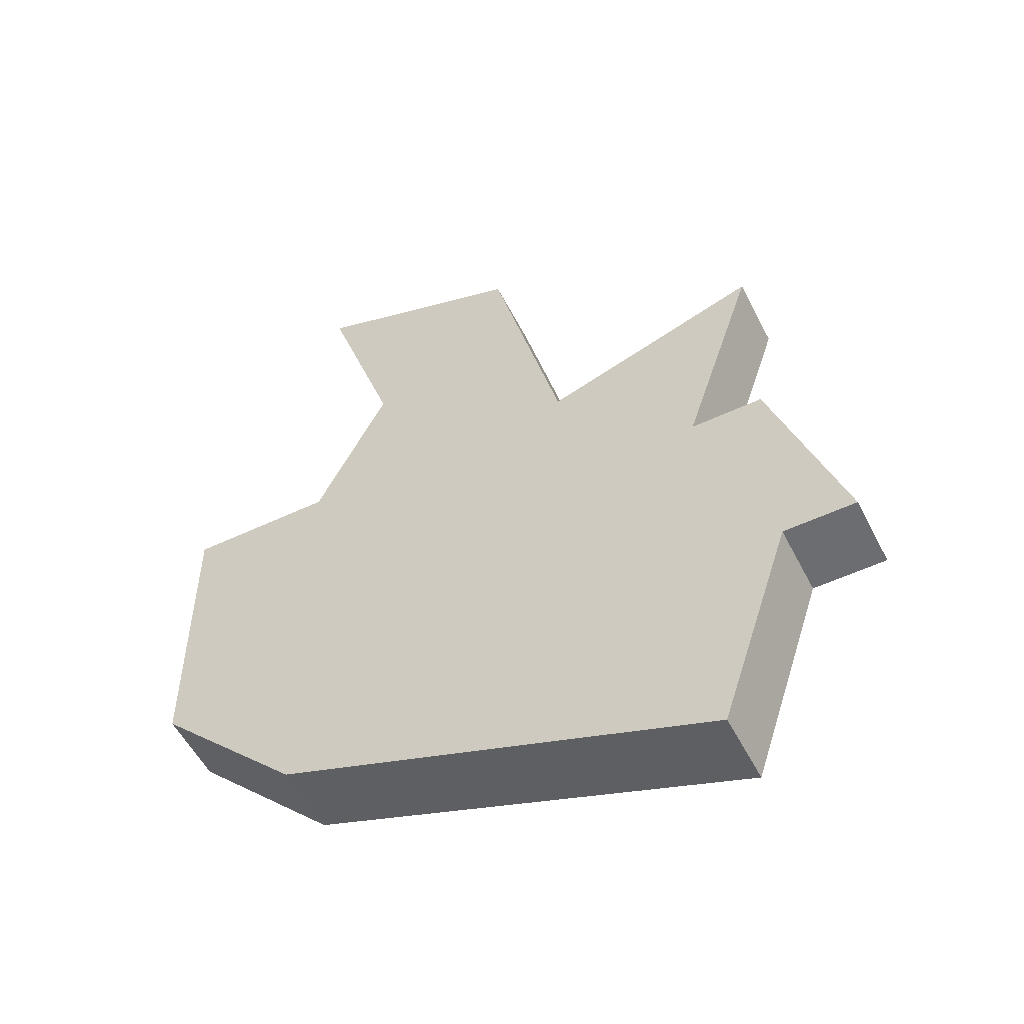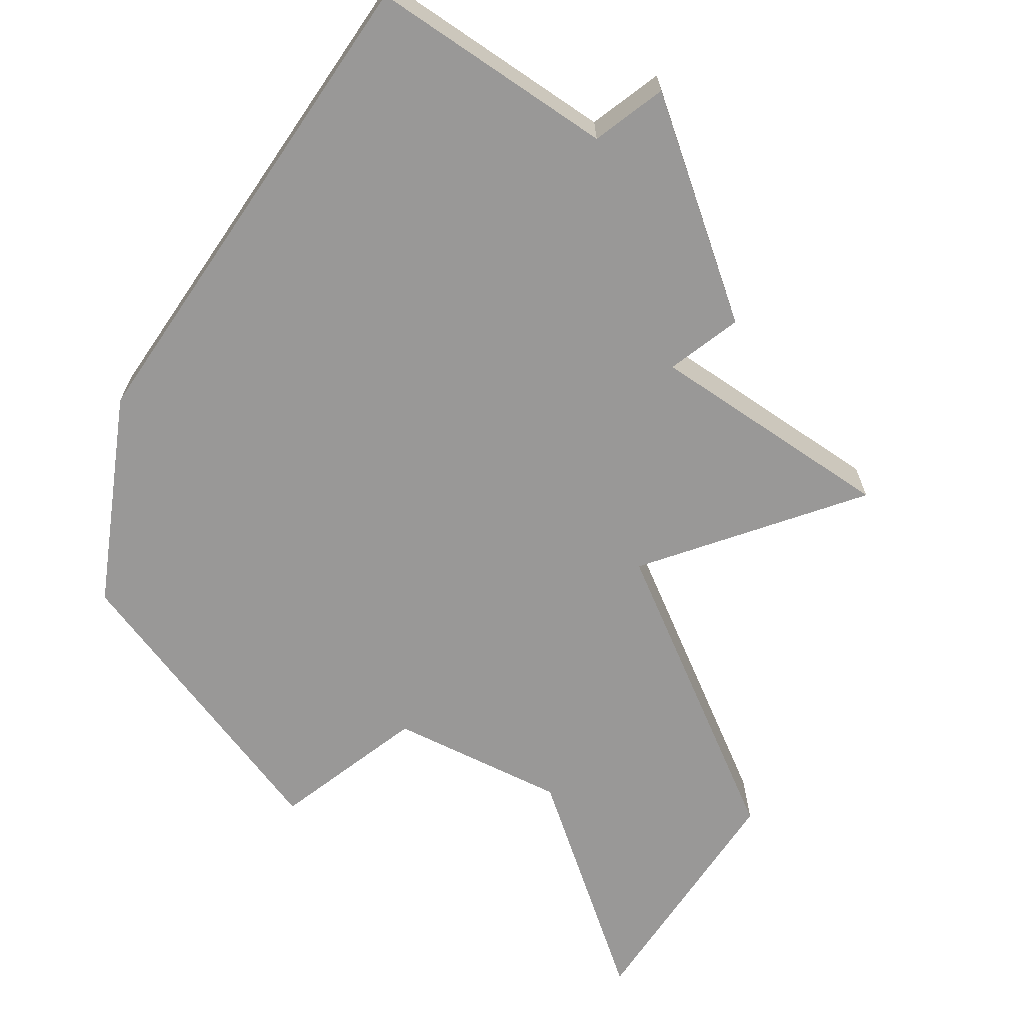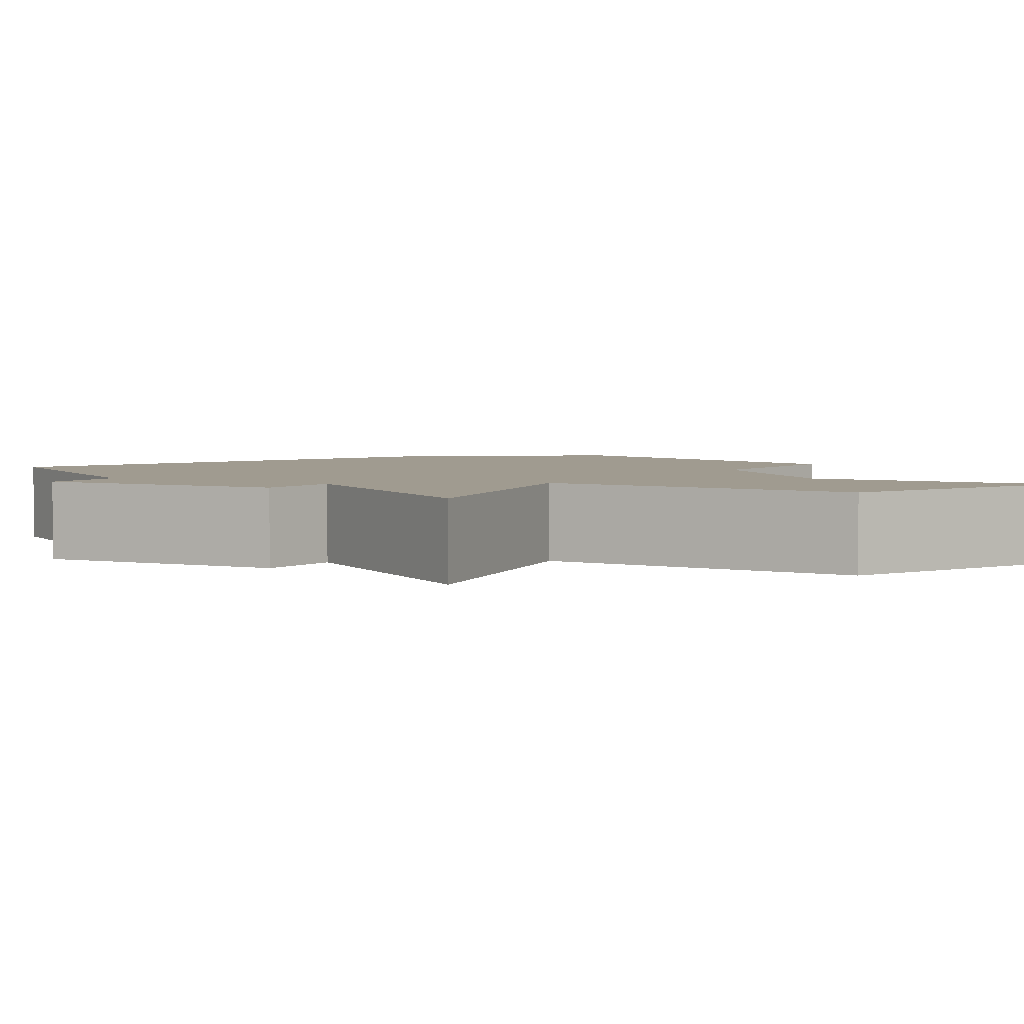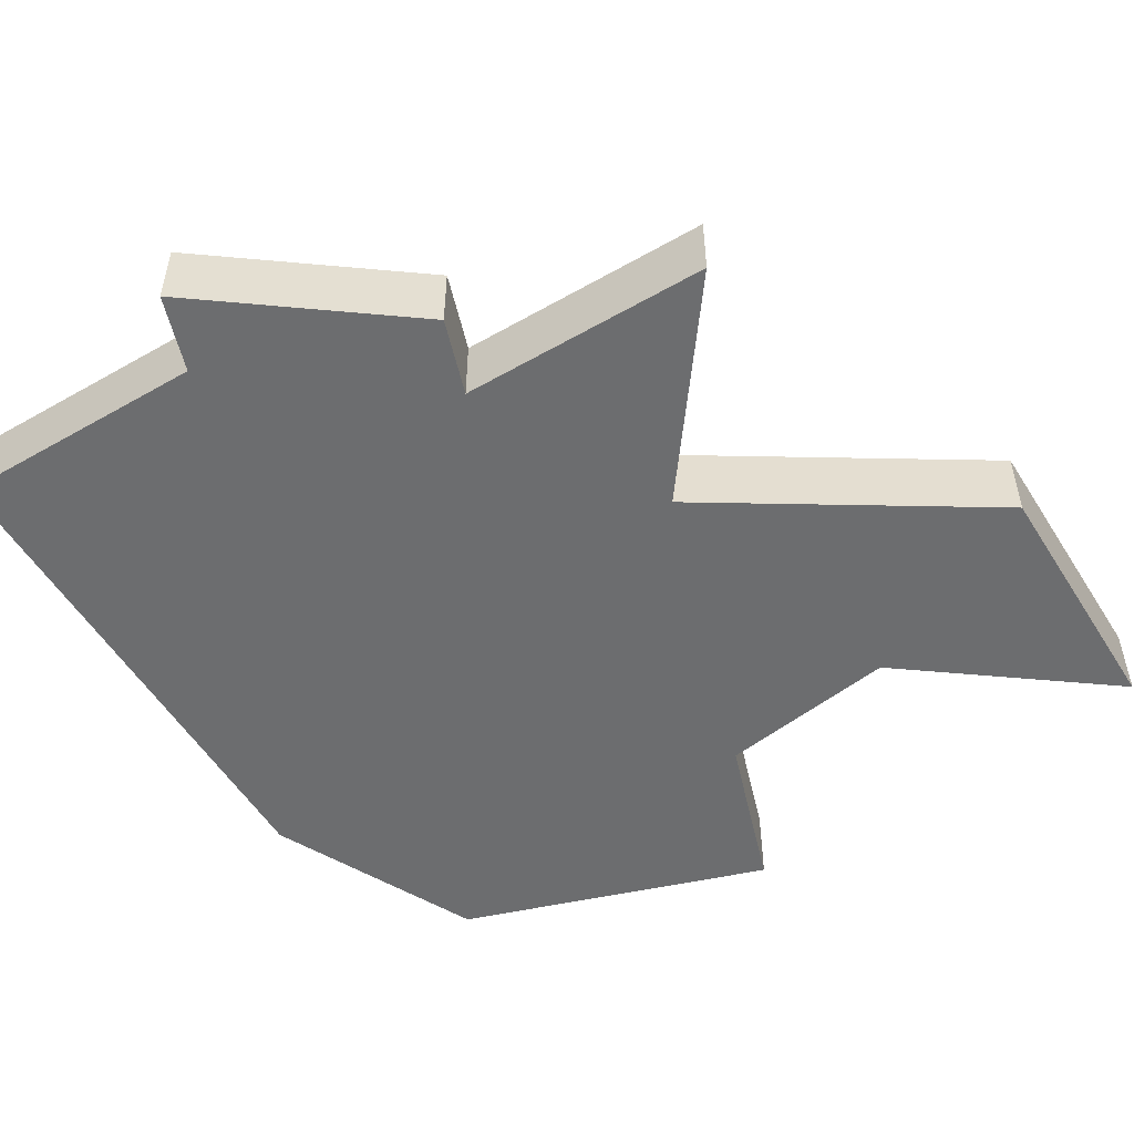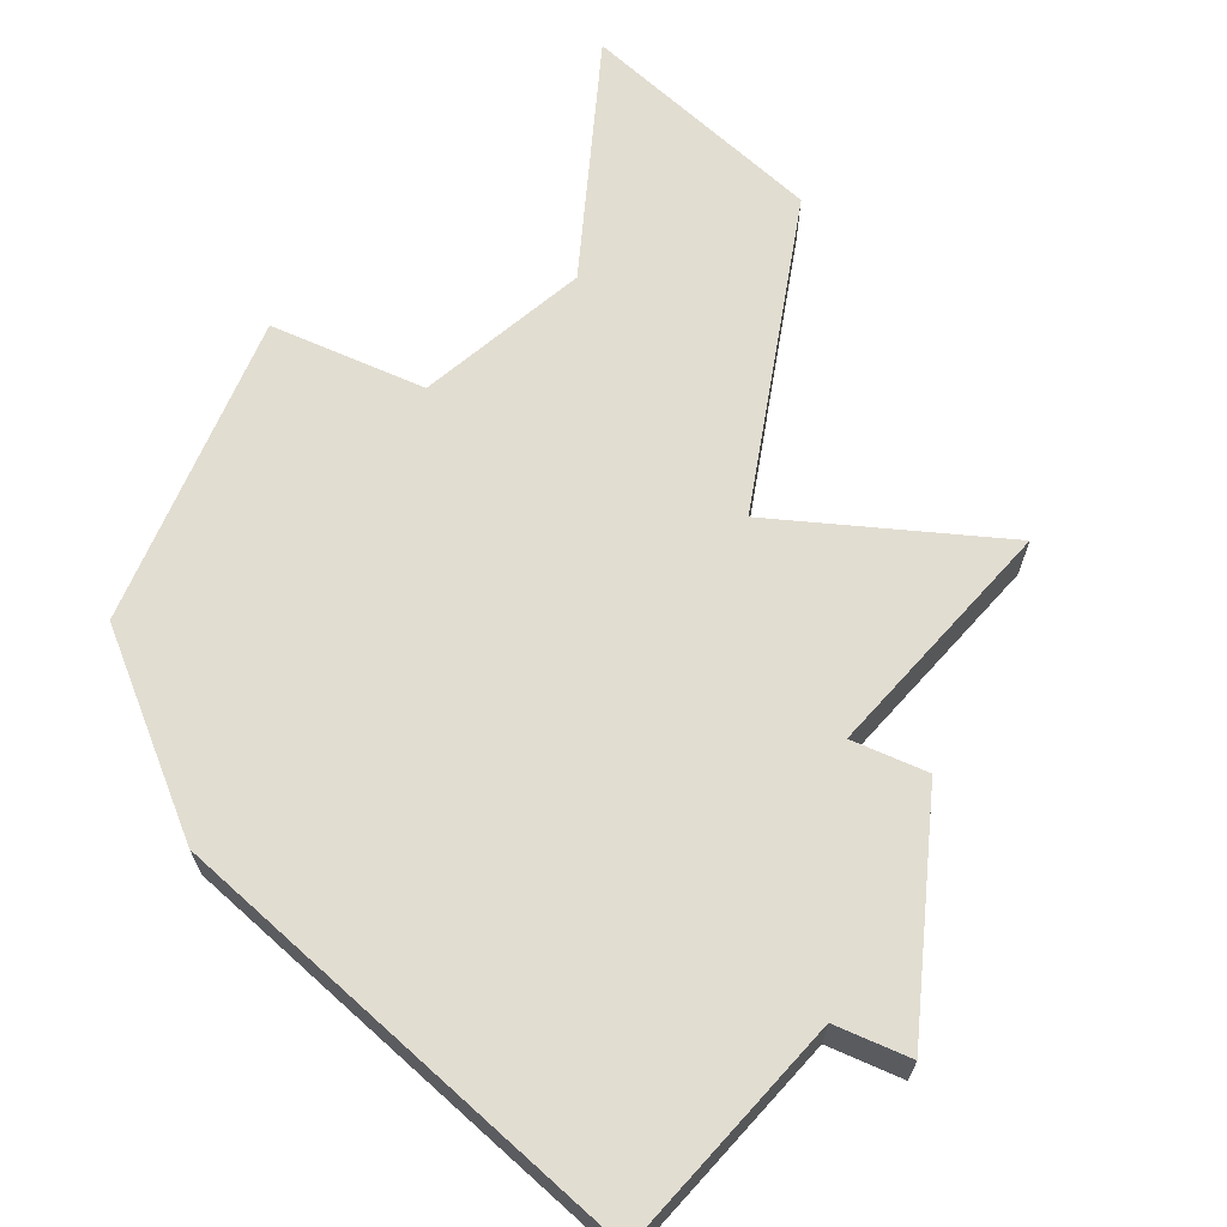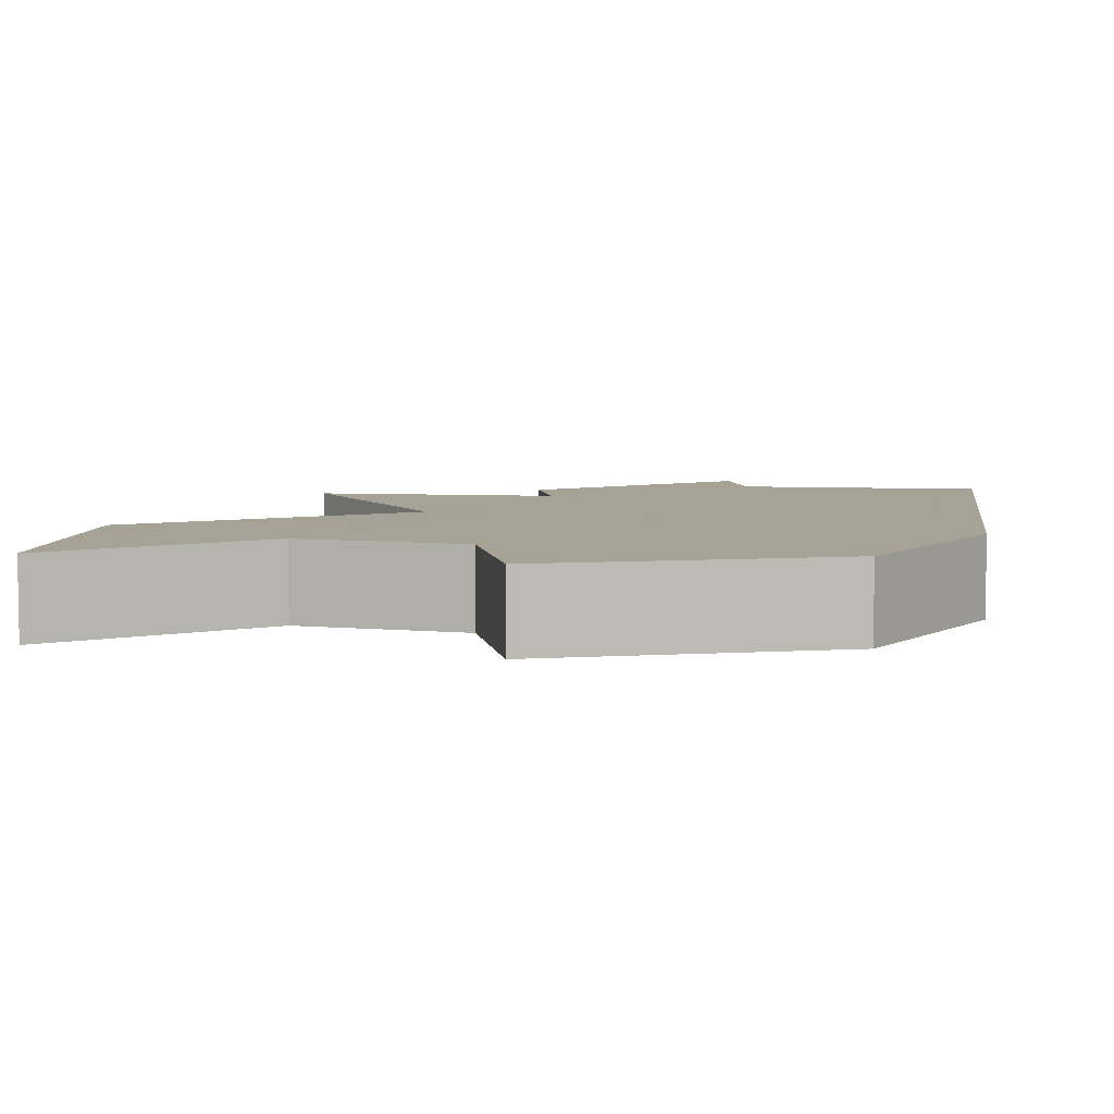
<metadata>
{"format":"obj","ext":"obj","renderer":"f3d","projection":"perspective","resolution":1024,"background":"white","views":[{"elev":-54.0,"azim":26.7,"up":"+Y"},{"elev":-68.7,"azim":37.3,"up":"+Z"},{"elev":4.2,"azim":131.0,"up":"+Z"},{"elev":-53.9,"azim":102.9,"up":"+Z"},{"elev":68.5,"azim":23.7,"up":"+Z"},{"elev":6.3,"azim":-100.8,"up":"+Z"}]}
</metadata>
<code>
v 3322 -745 0
v 3323 -743 0
v 3322 -740 0
v 3325 -741 0
v 3326 -745 0
v 3329 -744 0
v 3328 -747 0
v 3329 -747 0
v 3330 -750 0
v 3329 -750 0
v 3328 -753 0
v 3322 -751 0
v 3320 -749 0
v 3320 -745 0
v 3322 -745 1
v 3323 -743 1
v 3322 -740 1
v 3325 -741 1
v 3326 -745 1
v 3329 -744 1
v 3328 -747 1
v 3329 -747 1
v 3330 -750 1
v 3329 -750 1
v 3328 -753 1
v 3322 -751 1
v 3320 -749 1
v 3320 -745 1
f 13 14 1
f 11 12 13
f 8 9 10
f 5 6 7
f 3 4 5
f 11 13 1
f 8 10 11
f 2 3 5
f 11 1 2
f 7 8 11
f 2 5 7
f 7 11 2
f 15 28 27
f 27 26 25
f 24 23 22
f 21 20 19
f 19 18 17
f 15 27 25
f 25 24 22
f 19 17 16
f 16 15 25
f 25 22 21
f 21 19 16
f 16 25 21
f 15 16 1
f 1 16 2
f 16 17 2
f 2 17 3
f 17 18 3
f 3 18 4
f 18 19 4
f 4 19 5
f 19 20 5
f 5 20 6
f 20 21 6
f 6 21 7
f 21 22 7
f 7 22 8
f 22 23 8
f 8 23 9
f 23 24 9
f 9 24 10
f 24 25 10
f 10 25 11
f 25 26 11
f 11 26 12
f 26 27 12
f 12 27 13
f 28 15 14
f 14 15 1
f 27 28 13
f 13 28 14

</code>
